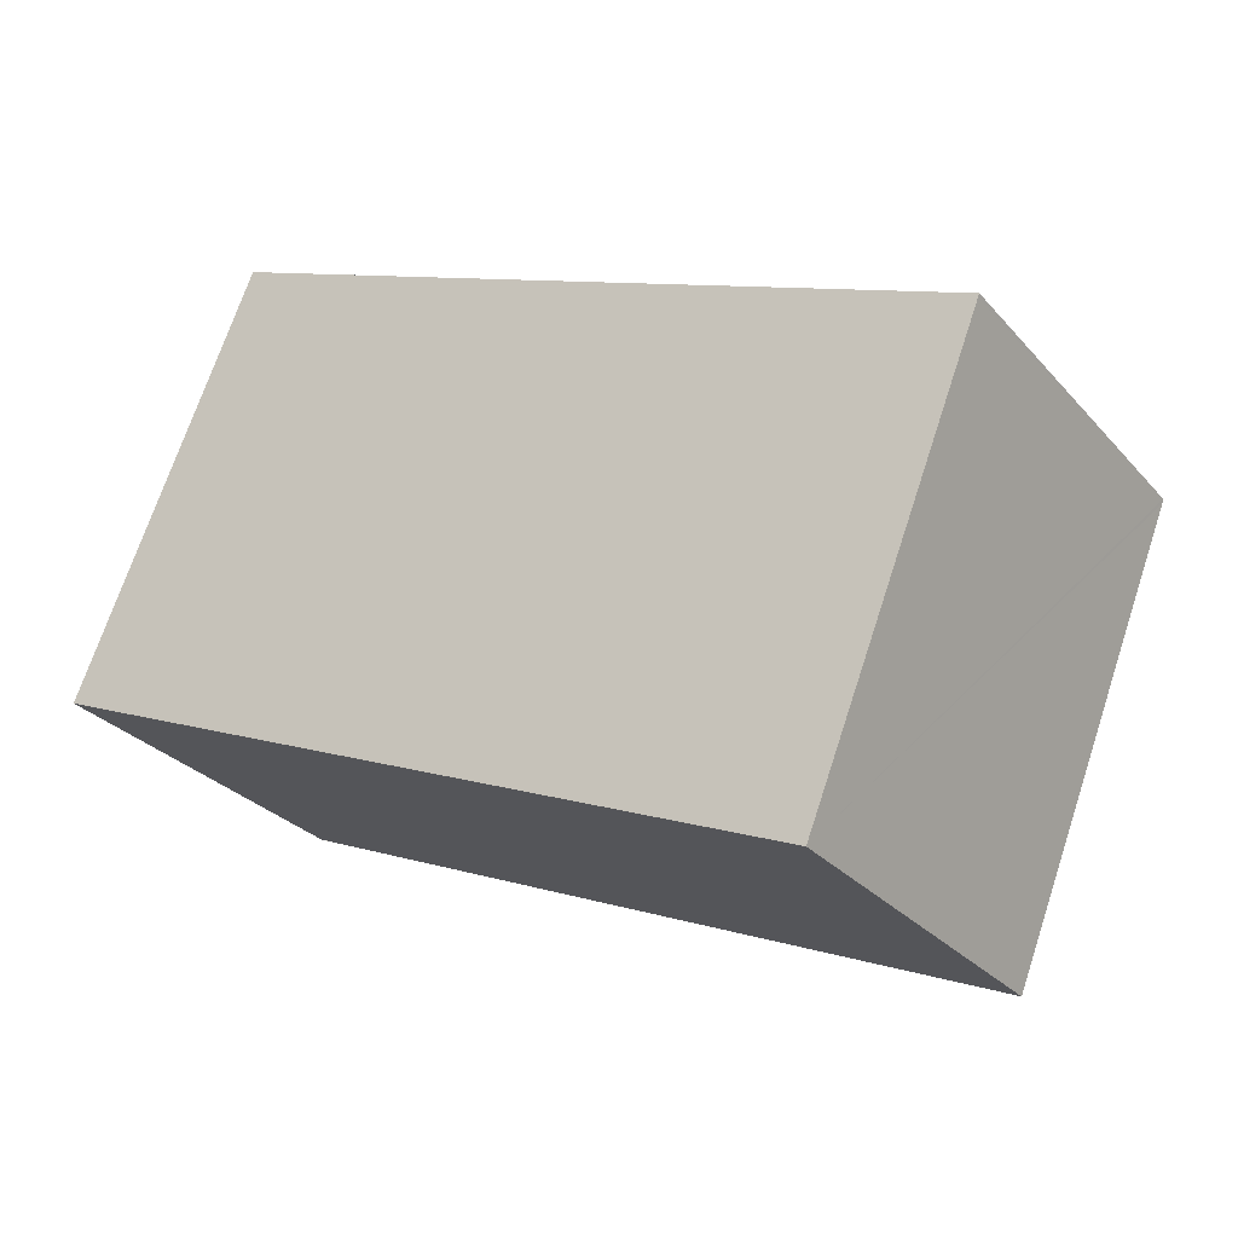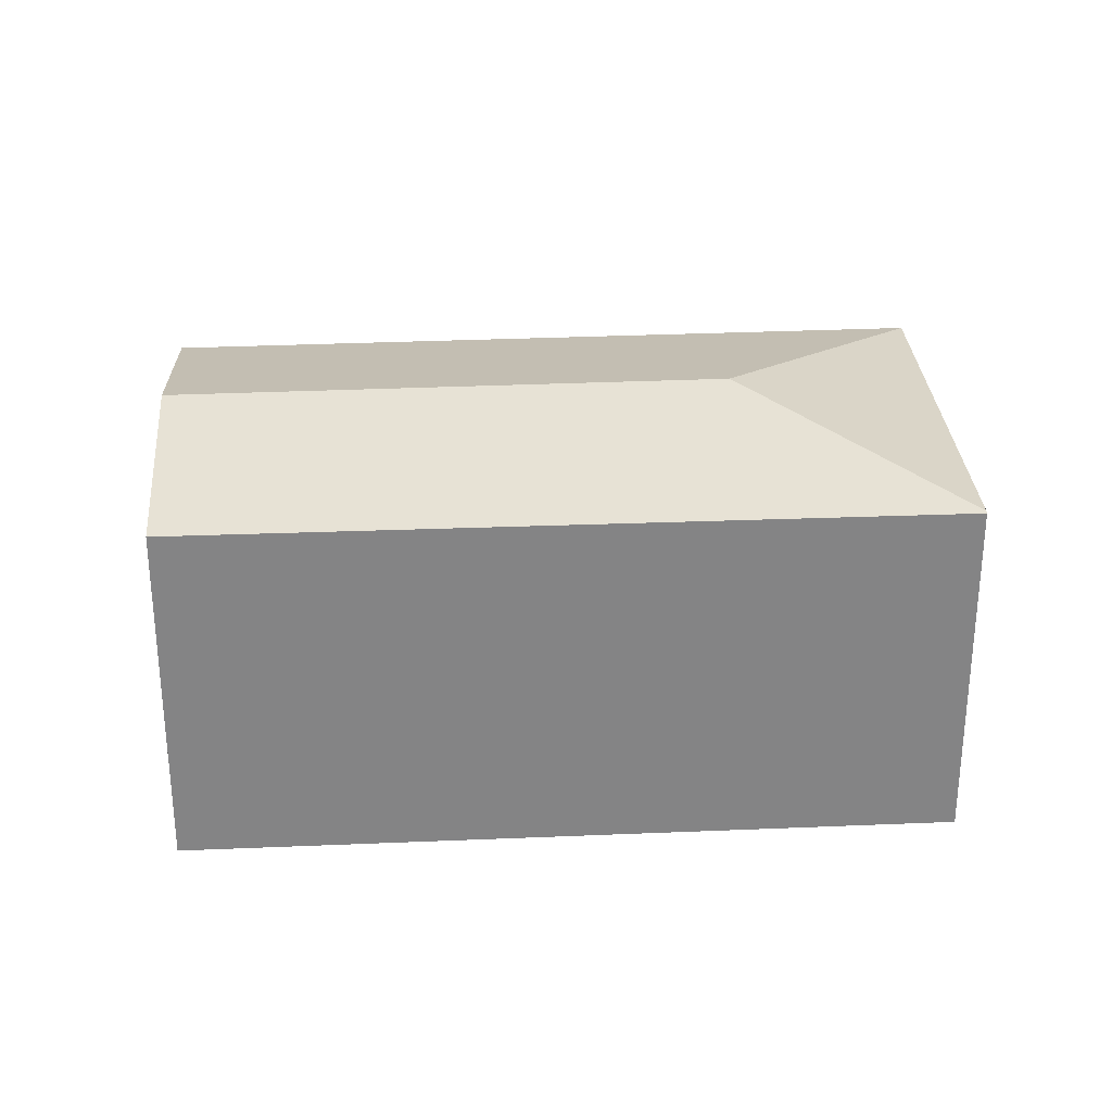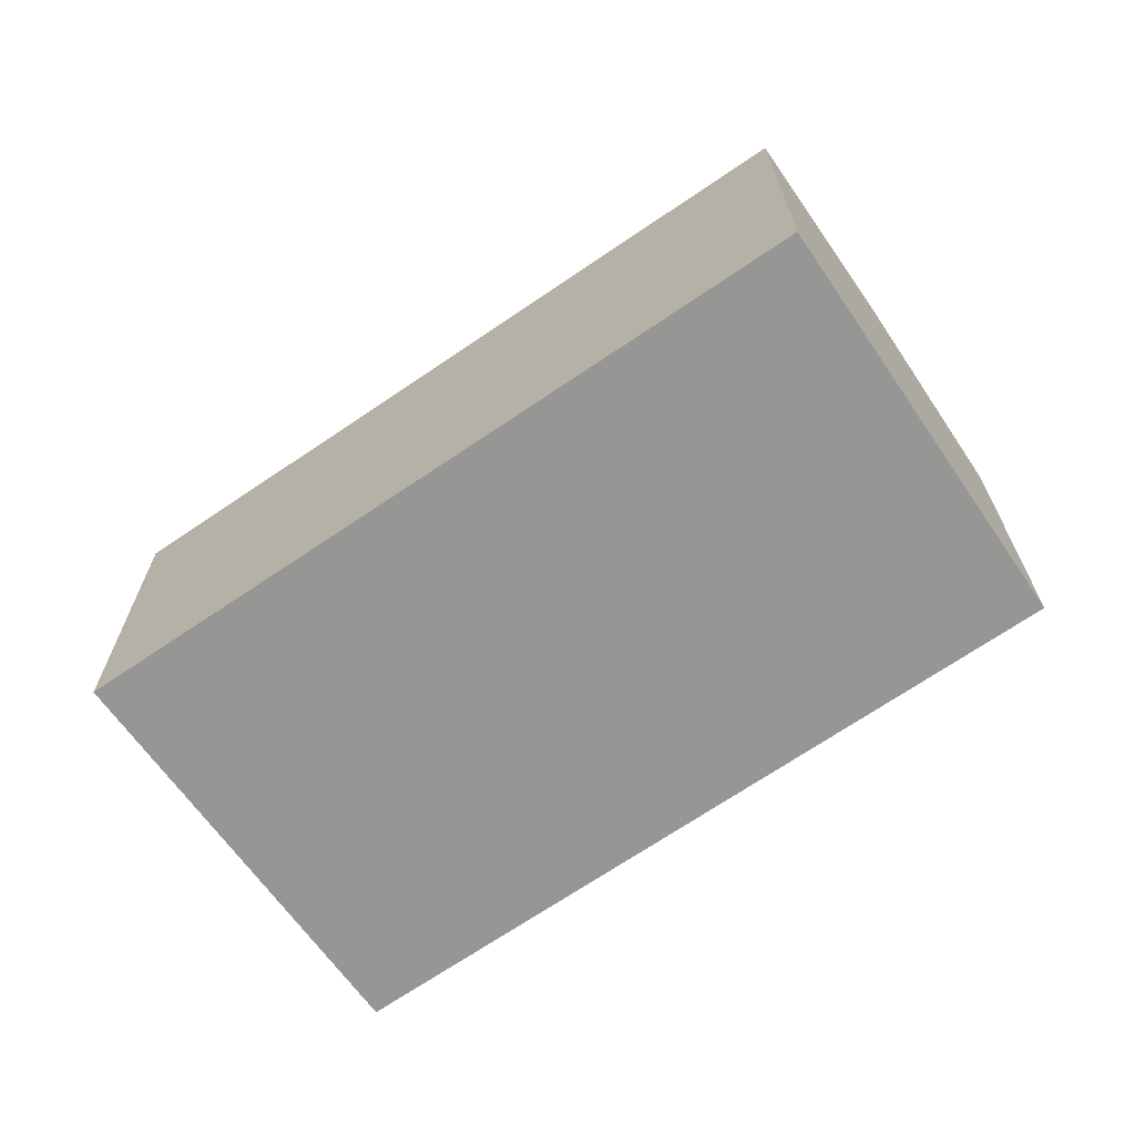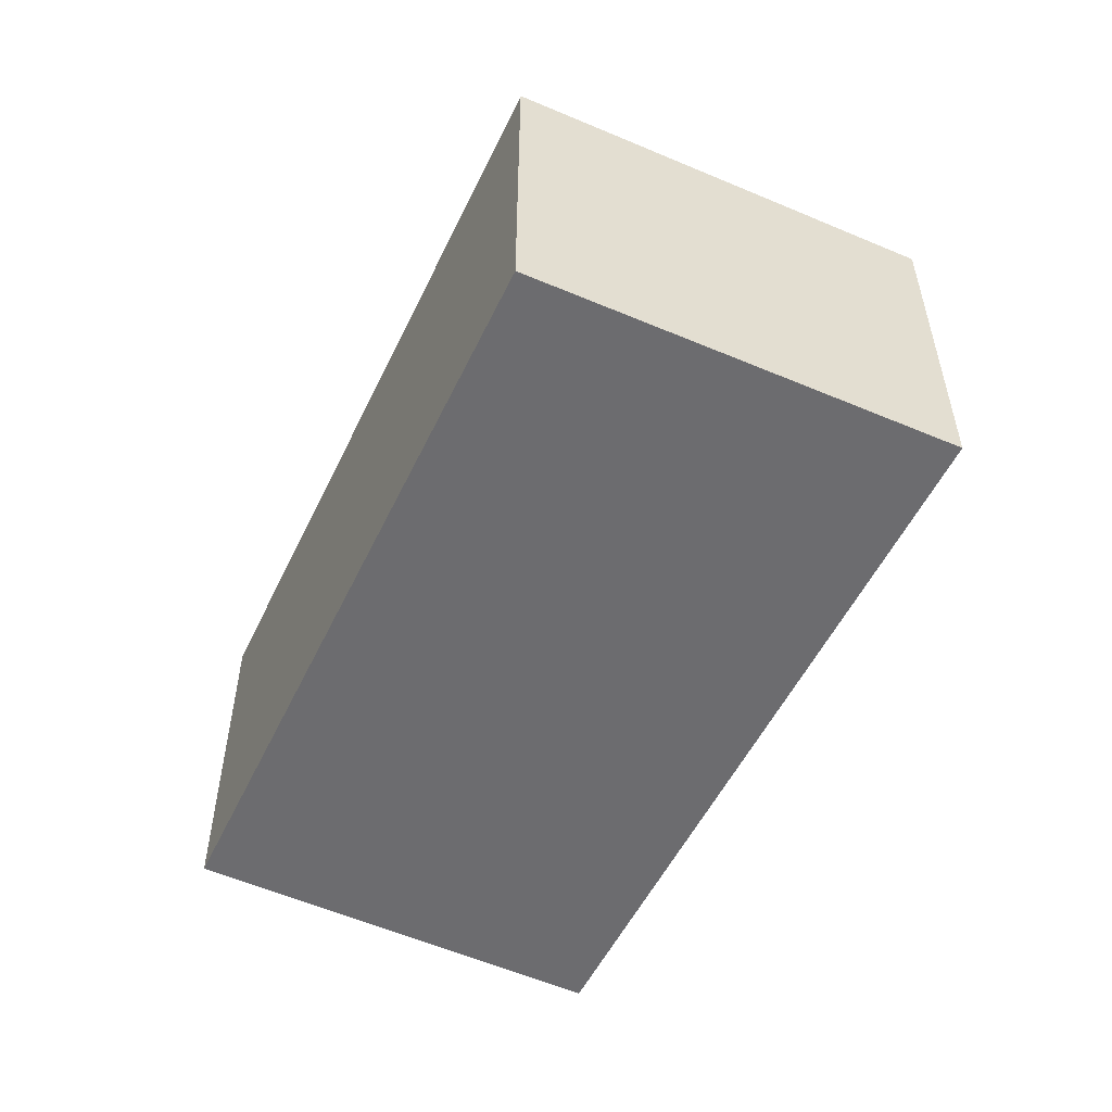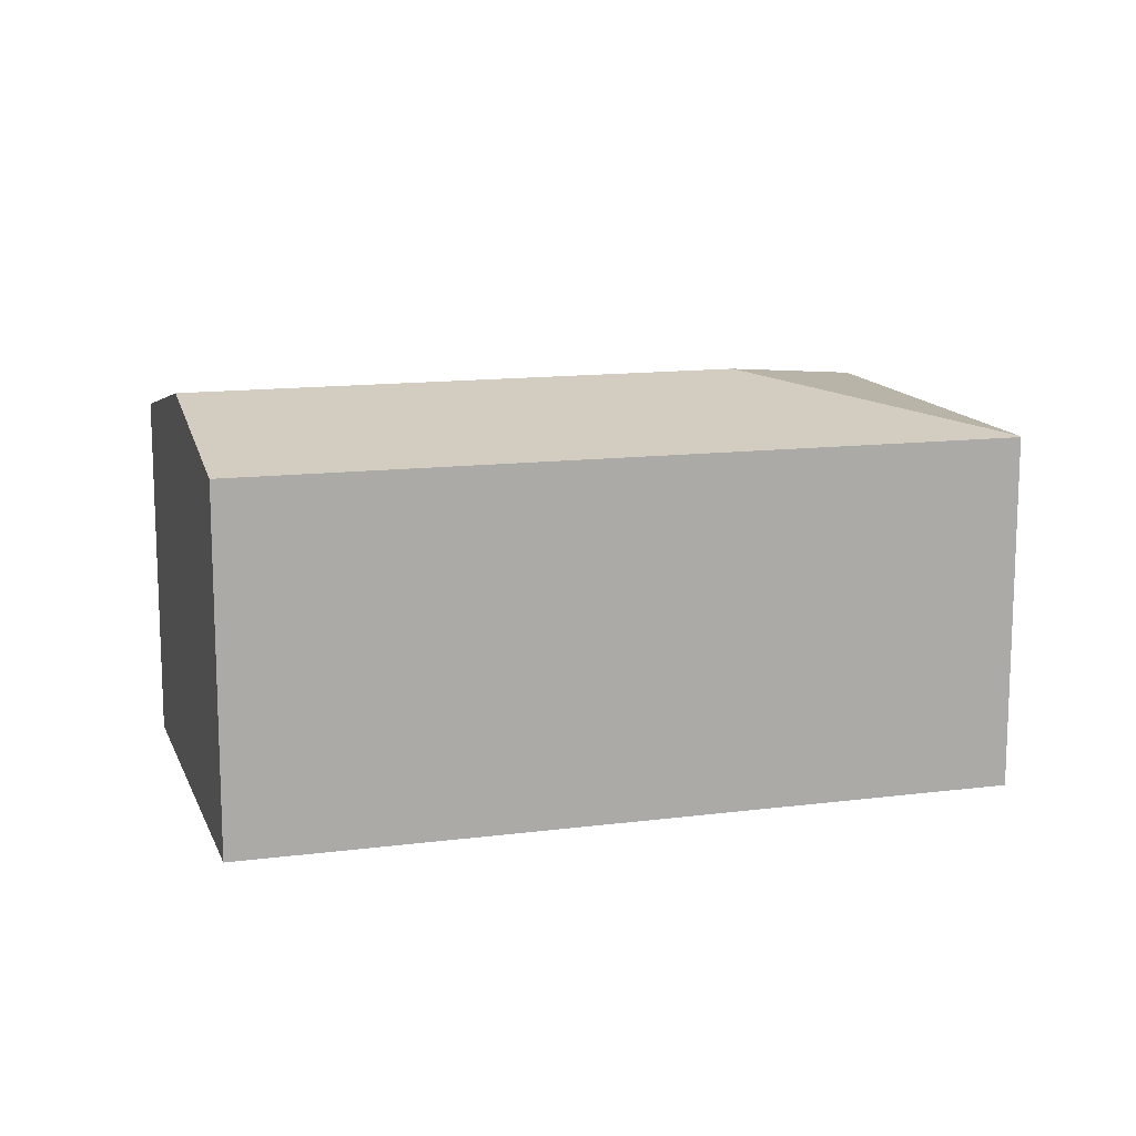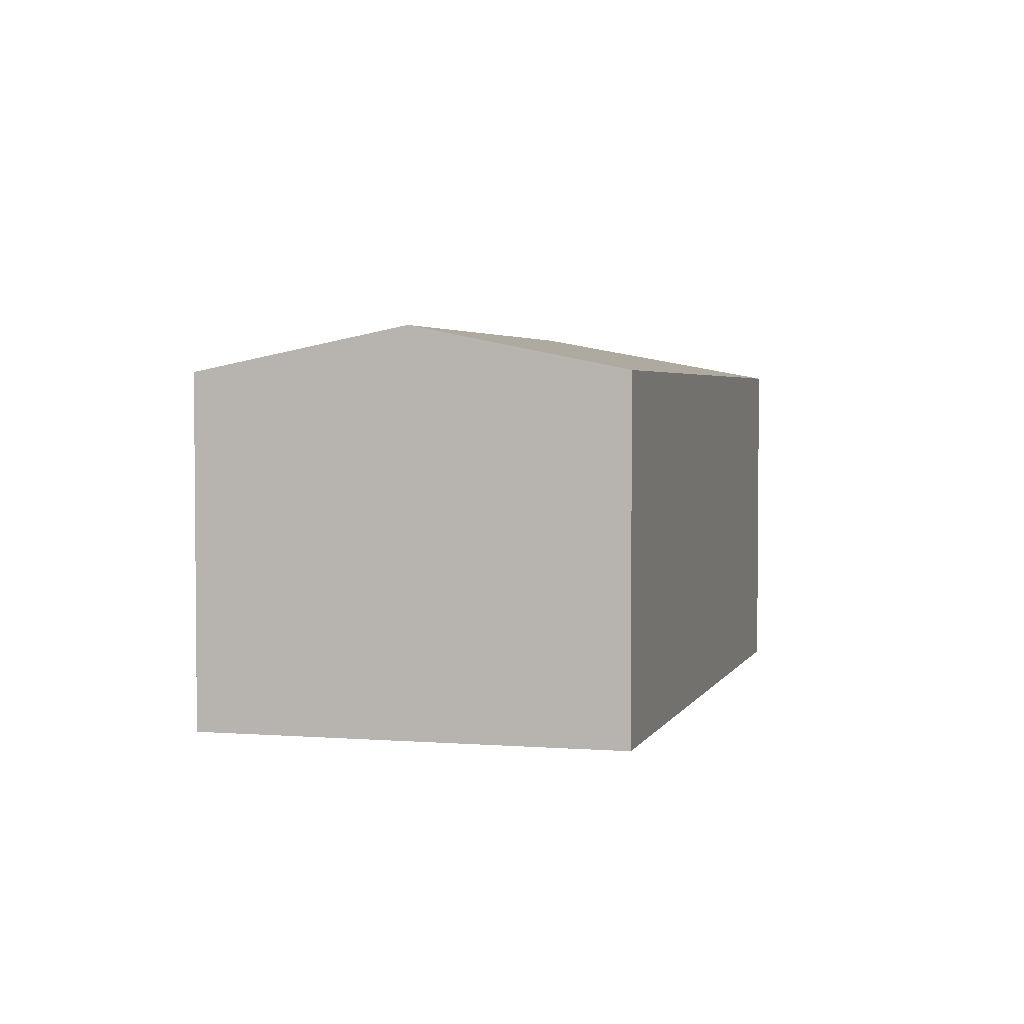
<metadata>
{"format":"obj","ext":"obj","renderer":"f3d","projection":"perspective","resolution":1024,"background":"white","views":[{"elev":-28.5,"azim":32.6,"up":"+Z"},{"elev":28.8,"azim":19.0,"up":"+Y"},{"elev":-67.7,"azim":-122.6,"up":"+Y"},{"elev":-53.8,"azim":87.4,"up":"+Y"},{"elev":13.2,"azim":6.3,"up":"+Y"},{"elev":3.2,"azim":-52.0,"up":"+Y"}]}
</metadata>
<code>
v  8.359 3.318 0.911
v  1.603 3.323 3.76
v  8.372 3.311 0.943
v  5.709 3.73 -0.195
v  0.806 3.73 1.89
v  6.841 3.318 -2.908
v  0 3.318 2.032e-16
v  6.841 1.781e-16 -2.908
v  0 0 0
v  1.603 -2.302e-16 3.76
v  0.806 -1.157e-16 1.89
v  8.372 -5.774e-17 0.943
v  8.359 -5.578e-17 0.911
g defaultobject
f 1 2 3
f 2 1 4
f 2 4 5
f 4 1 6
f 5 6 7
f 6 5 4
f 8 7 6
f 7 8 9
f 9 5 7
f 5 9 2
f 2 9 10
f 10 9 11
f 10 3 2
f 3 10 12
f 1 8 6
f 8 1 3
f 8 3 13
f 13 3 12
f 13 9 8
f 9 13 11
f 11 13 10
f 10 13 12

</code>
